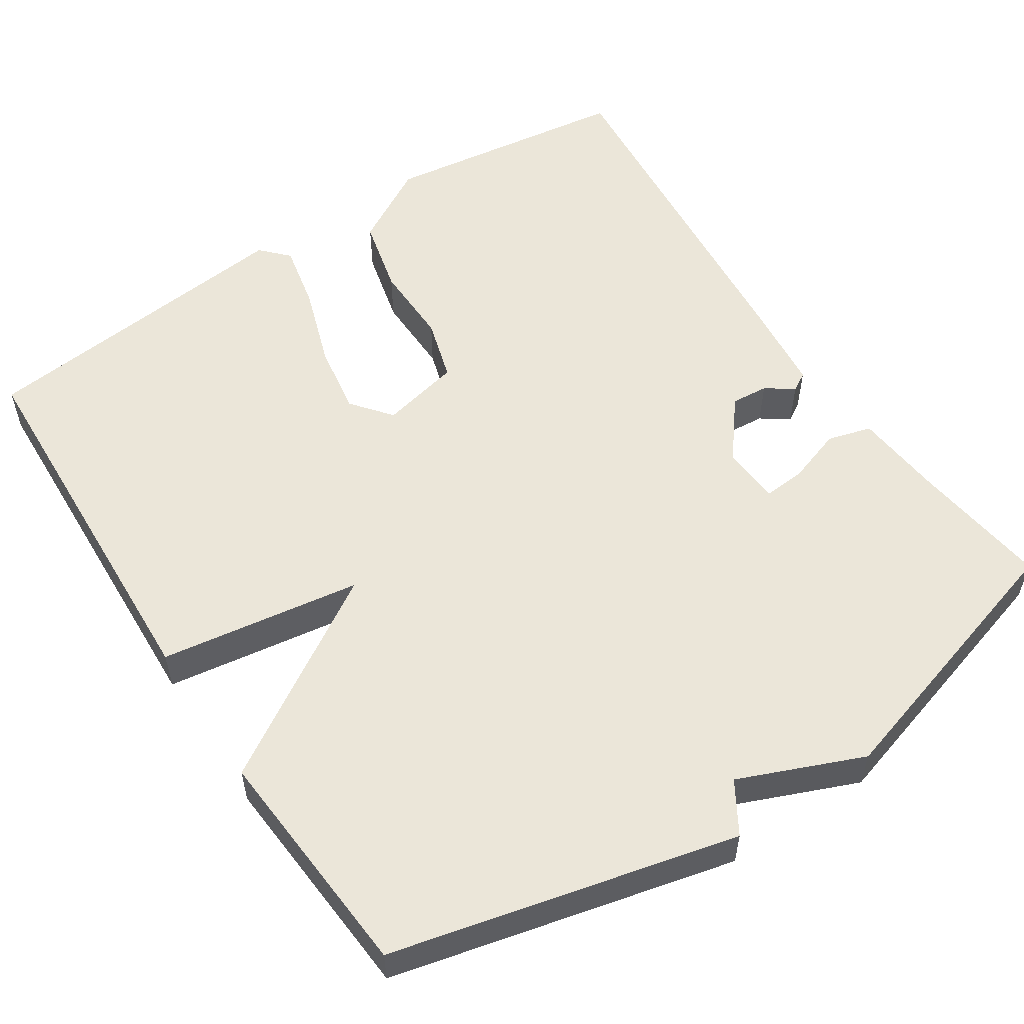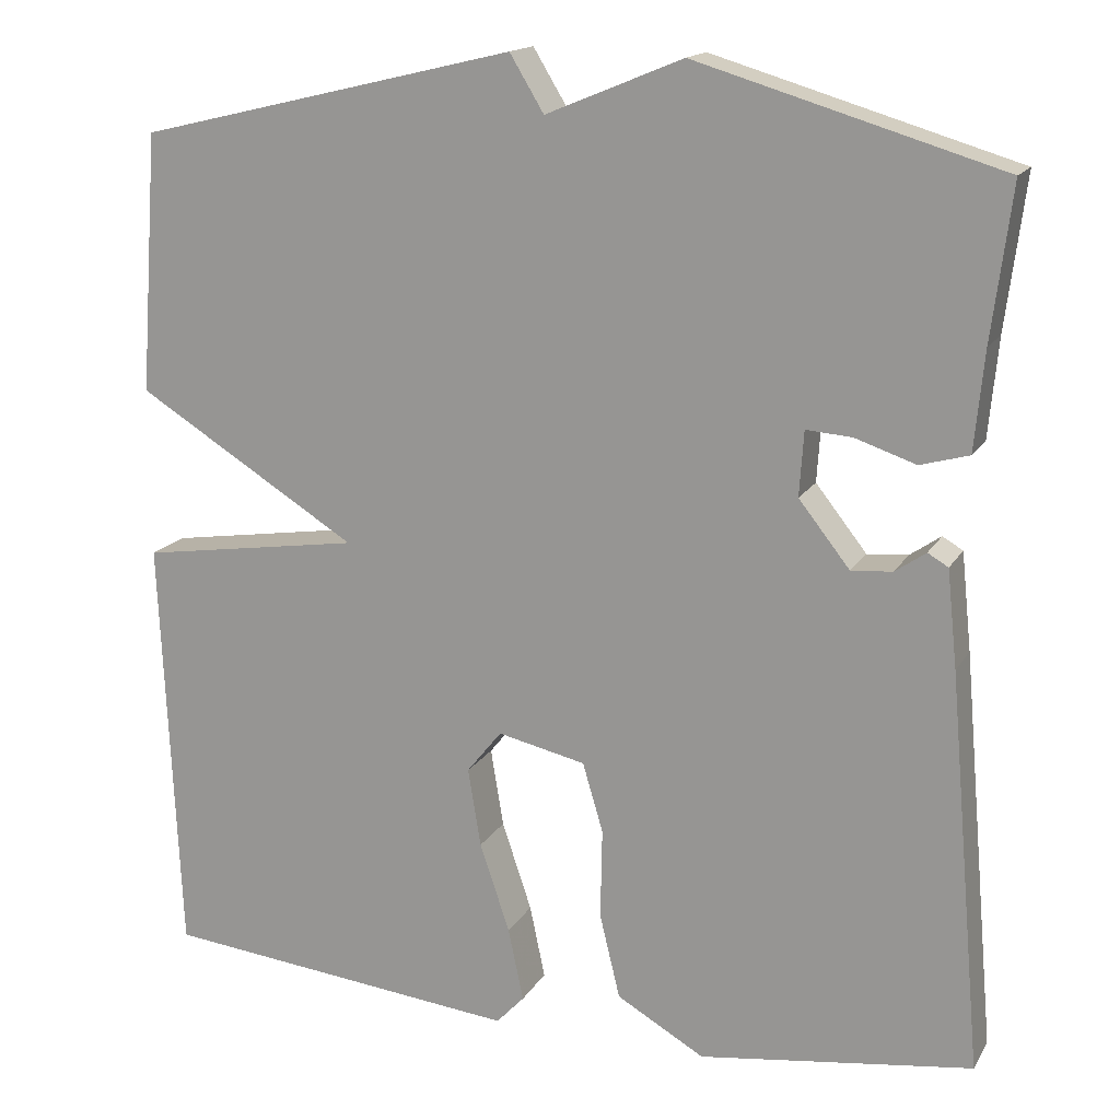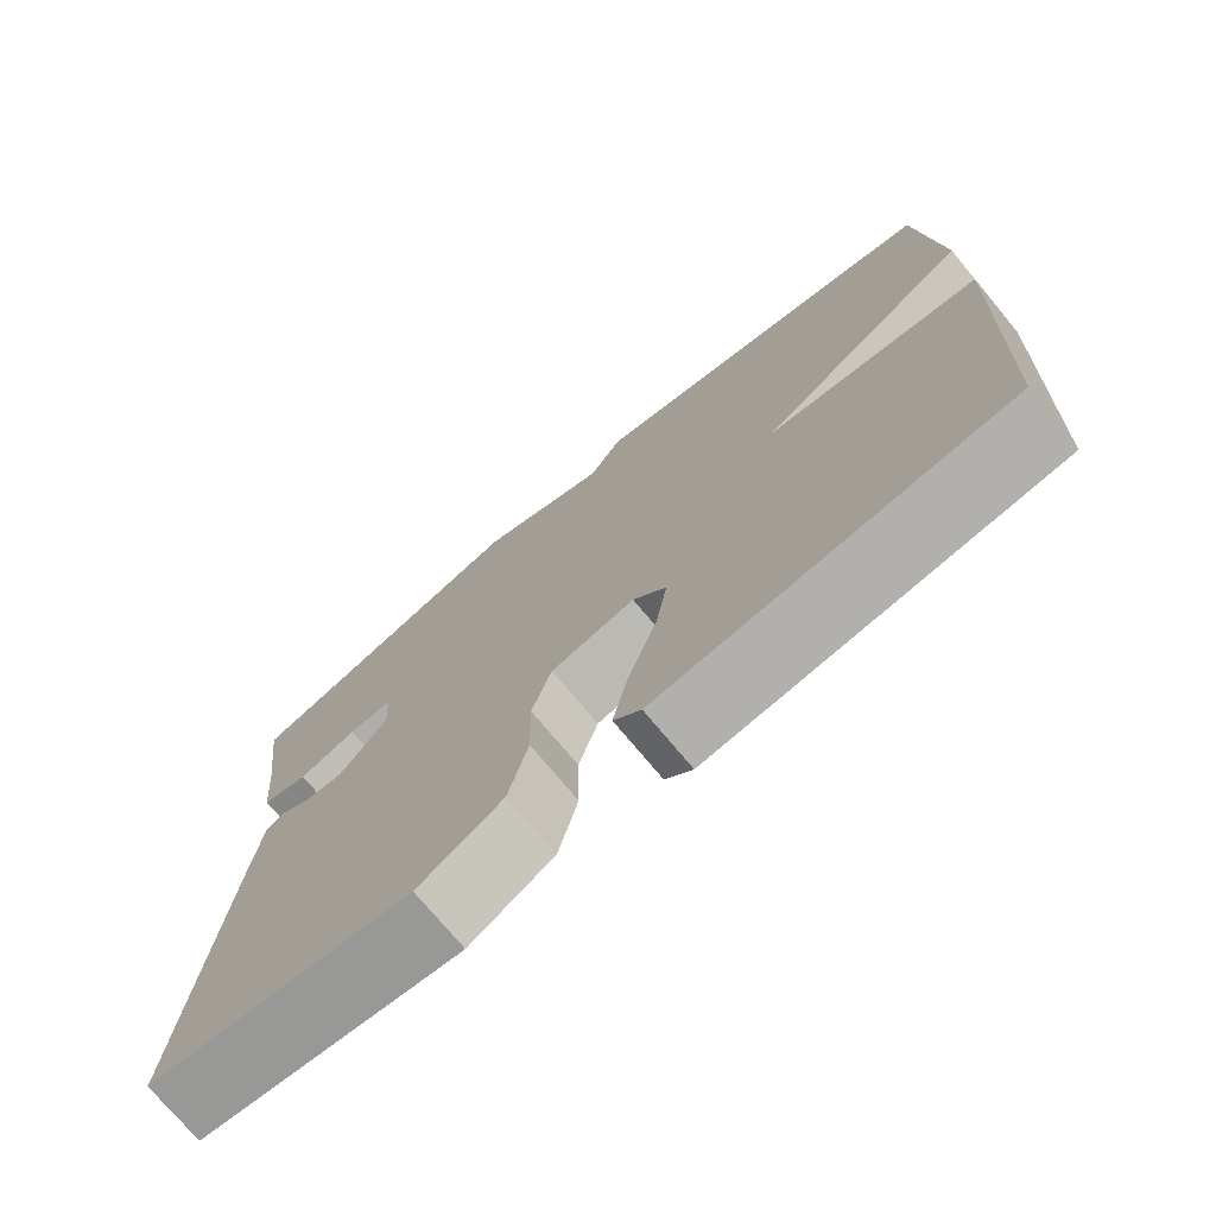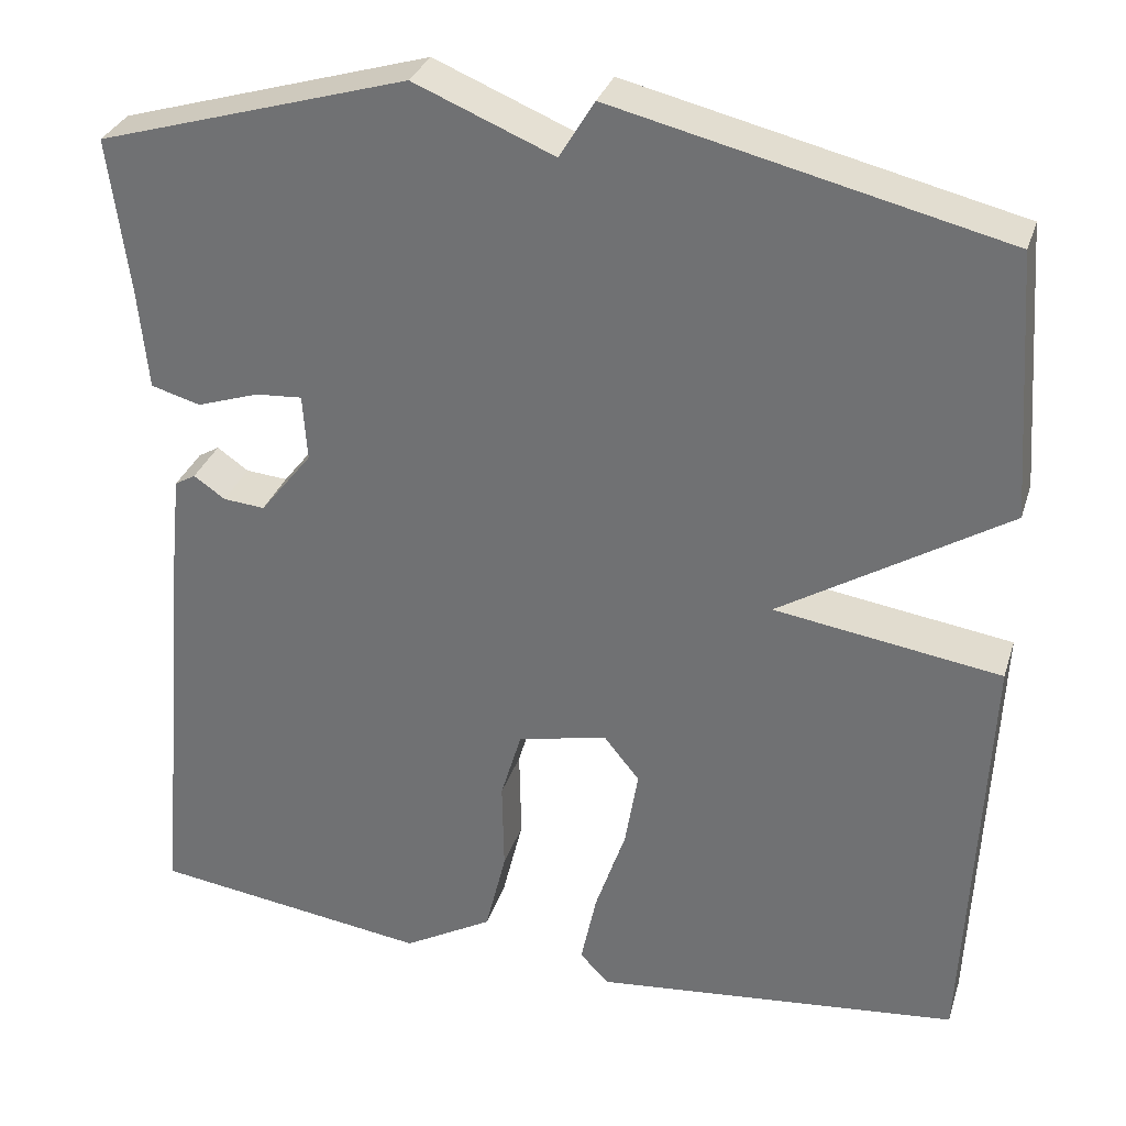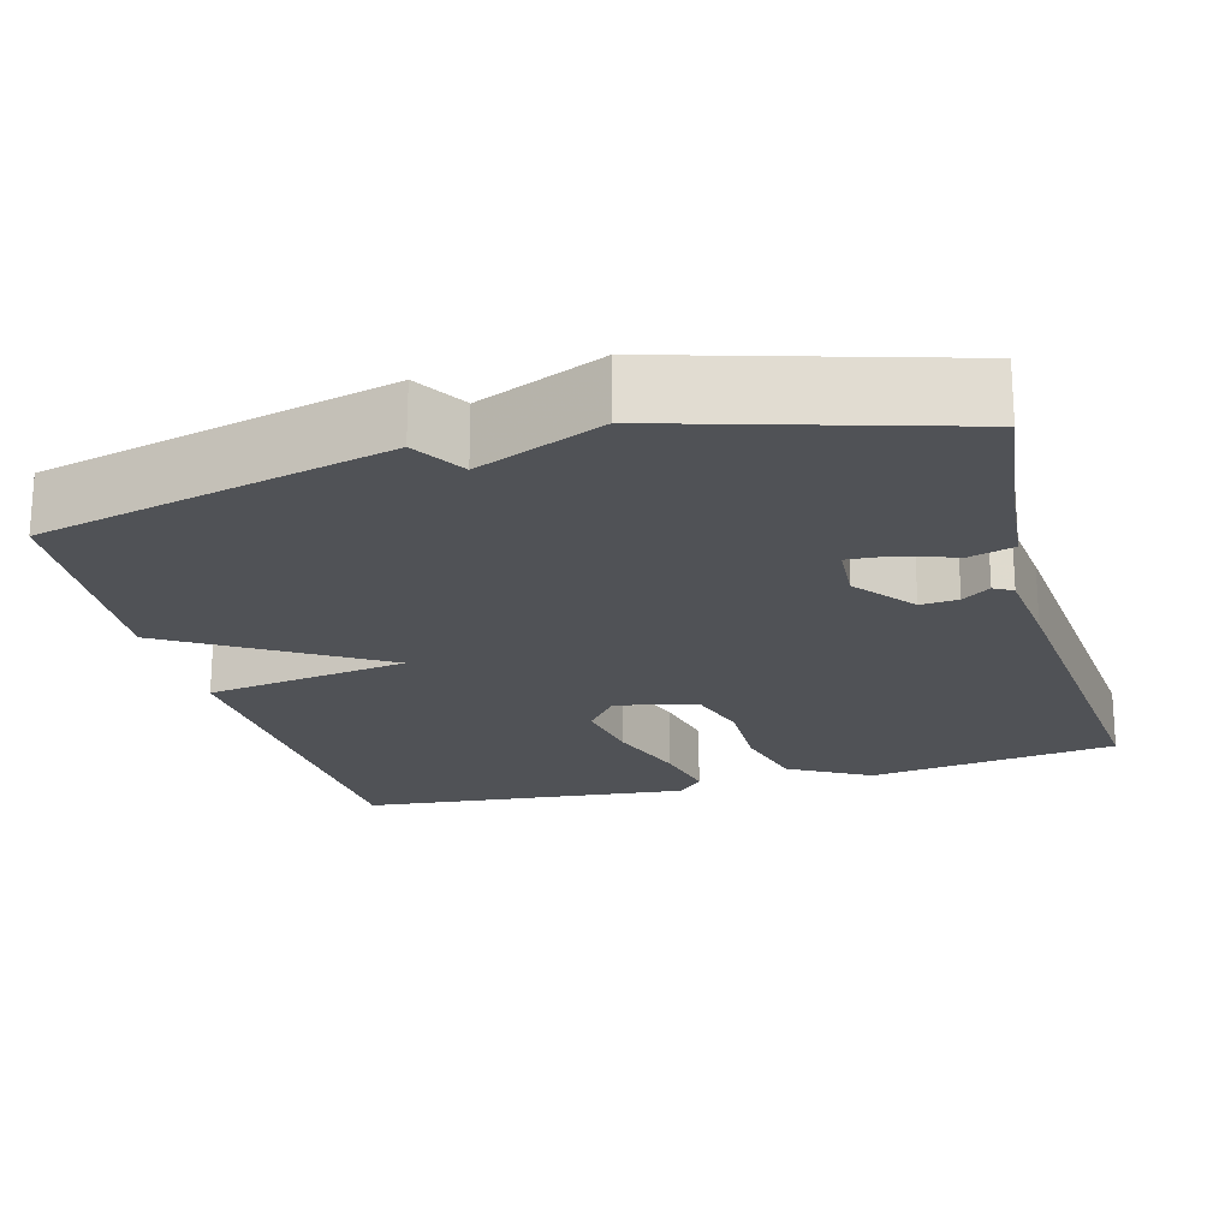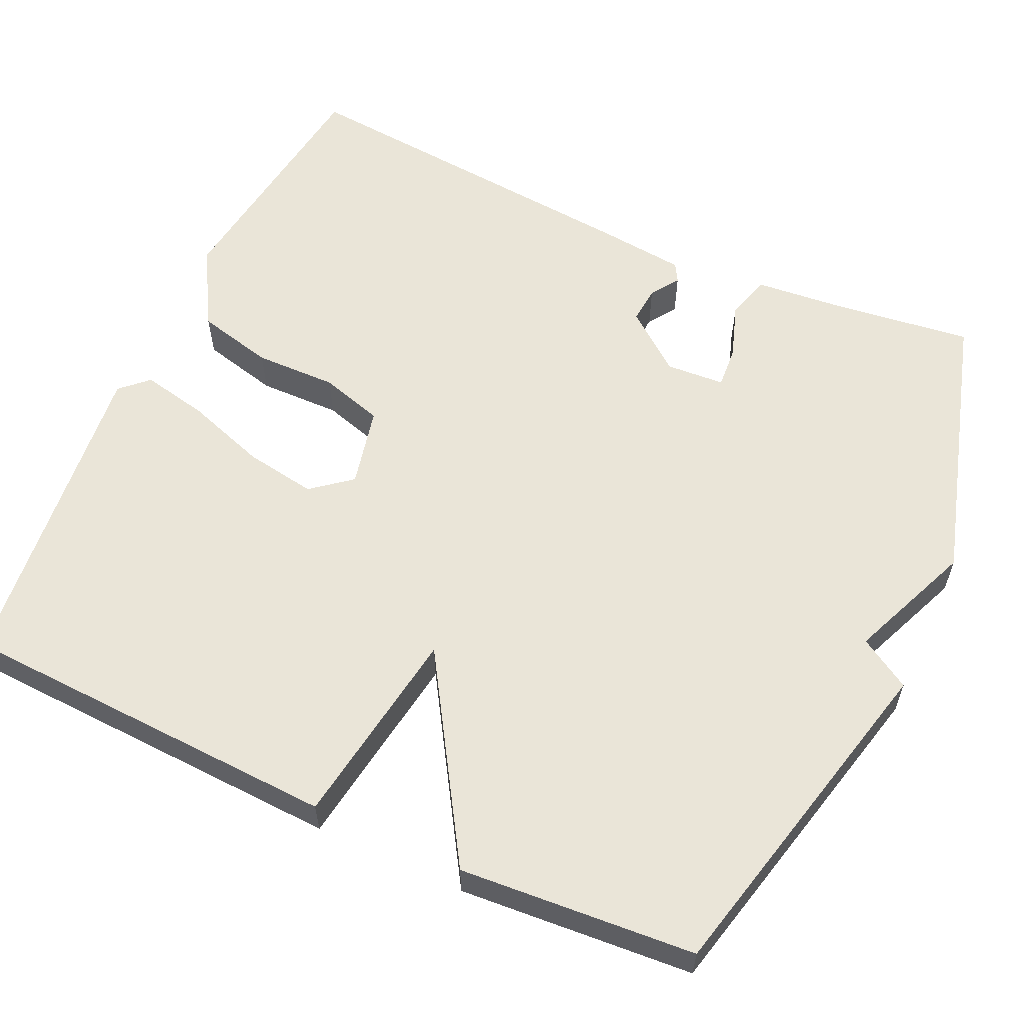
<metadata>
{"format":"obj","ext":"obj","renderer":"f3d","projection":"perspective","resolution":1024,"background":"white","views":[{"elev":55.3,"azim":-33.3,"up":"+Y"},{"elev":16.2,"azim":21.1,"up":"+Z"},{"elev":-74.5,"azim":-140.2,"up":"+Z"},{"elev":31.5,"azim":-163.5,"up":"+Z"},{"elev":-20.6,"azim":15.4,"up":"+Y"},{"elev":59.0,"azim":-65.3,"up":"+Y"}]}
</metadata>
<code>
v -0.5 0.07 0.5
v -0.056 0.07 0.606
v -0.016 0.07 0.54
v 0.144 0.07 0.606
v 0.5 0.07 0.5
v 0.477 0.07 0.321
v 0.466 0.07 0.205
v 0.409 0.07 0.189
v 0.338 0.07 0.213
v 0.284 0.07 0.217
v 0.279 0.07 0.141
v 0.339 0.07 0.065
v 0.387 0.07 0.069
v 0.423 0.07 0.094
v 0.447 0.07 0.08
v 0.459 0.07 -0.034
v 0.5 0.07 -0.5
v 0.18 0.07 -0.544
v 0.077 0.07 -0.485
v 0.053 0.07 -0.386
v 0.055 0.07 -0.28
v 0.031 0.07 -0.199
v -0.072 0.07 -0.176
v -0.113 0.07 -0.227
v -0.098 0.07 -0.319
v -0.063 0.07 -0.423
v -0.045 0.07 -0.509
v -0.078 0.07 -0.544
v -0.5 0.07 -0.5
v -0.522 0.07 -0.004
v -0.262 0.07 0.035
v -0.522 0.07 0.196
v -0.5 0 0.5
v -0.056 0 0.606
v -0.016 0 0.54
v 0.144 0 0.606
v 0.5 0 0.5
v 0.477 0 0.321
v 0.466 0 0.205
v 0.409 0 0.189
v 0.338 0 0.213
v 0.284 0 0.217
v 0.279 0 0.141
v 0.339 0 0.065
v 0.387 0 0.069
v 0.423 0 0.094
v 0.447 0 0.08
v 0.459 0 -0.034
v 0.5 0 -0.5
v 0.18 0 -0.544
v 0.077 0 -0.485
v 0.053 0 -0.386
v 0.055 0 -0.28
v 0.031 0 -0.199
v -0.072 0 -0.176
v -0.113 0 -0.227
v -0.098 0 -0.319
v -0.063 0 -0.423
v -0.045 0 -0.509
v -0.078 0 -0.544
v -0.5 0 -0.5
v -0.522 0 -0.004
v -0.262 0 0.035
v -0.522 0 0.196
f 1 2 3
f 32 1 3
f 31 32 3
f 29 30 31
f 28 29 31
f 27 28 31
f 26 27 31
f 25 26 31
f 24 25 31
f 31 3 4
f 24 31 4
f 23 24 4
f 22 23 4
f 21 22 4
f 19 20 21
f 18 19 21
f 17 18 21
f 16 17 21
f 15 16 21
f 14 15 21
f 13 14 21
f 12 13 21
f 11 12 21
f 10 11 21 4
f 4 5 6
f 10 4 6
f 9 10 6
f 6 7 8 9
f 35 34 33
f 35 33 64
f 35 64 63
f 63 62 61
f 63 61 60
f 63 60 59
f 63 59 58
f 63 58 57
f 63 57 56
f 36 35 63
f 36 63 56
f 36 56 55
f 36 55 54
f 36 54 53
f 53 52 51
f 53 51 50
f 53 50 49
f 53 49 48
f 53 48 47
f 53 47 46
f 53 46 45
f 53 45 44
f 53 44 43
f 36 53 43 42
f 38 37 36
f 38 36 42
f 38 42 41
f 41 40 39 38
f 1 33 34 2
f 2 34 35 3
f 3 35 36 4
f 4 36 37 5
f 5 37 38 6
f 6 38 39 7
f 7 39 40 8
f 8 40 41 9
f 9 41 42 10
f 10 42 43 11
f 11 43 44 12
f 12 44 45 13
f 13 45 46 14
f 14 46 47 15
f 15 47 48 16
f 16 48 49 17
f 17 49 50 18
f 18 50 51 19
f 19 51 52 20
f 20 52 53 21
f 21 53 54 22
f 22 54 55 23
f 23 55 56 24
f 24 56 57 25
f 25 57 58 26
f 26 58 59 27
f 27 59 60 28
f 28 60 61 29
f 29 61 62 30
f 30 62 63 31
f 31 63 64 32
f 32 64 33 1

</code>
